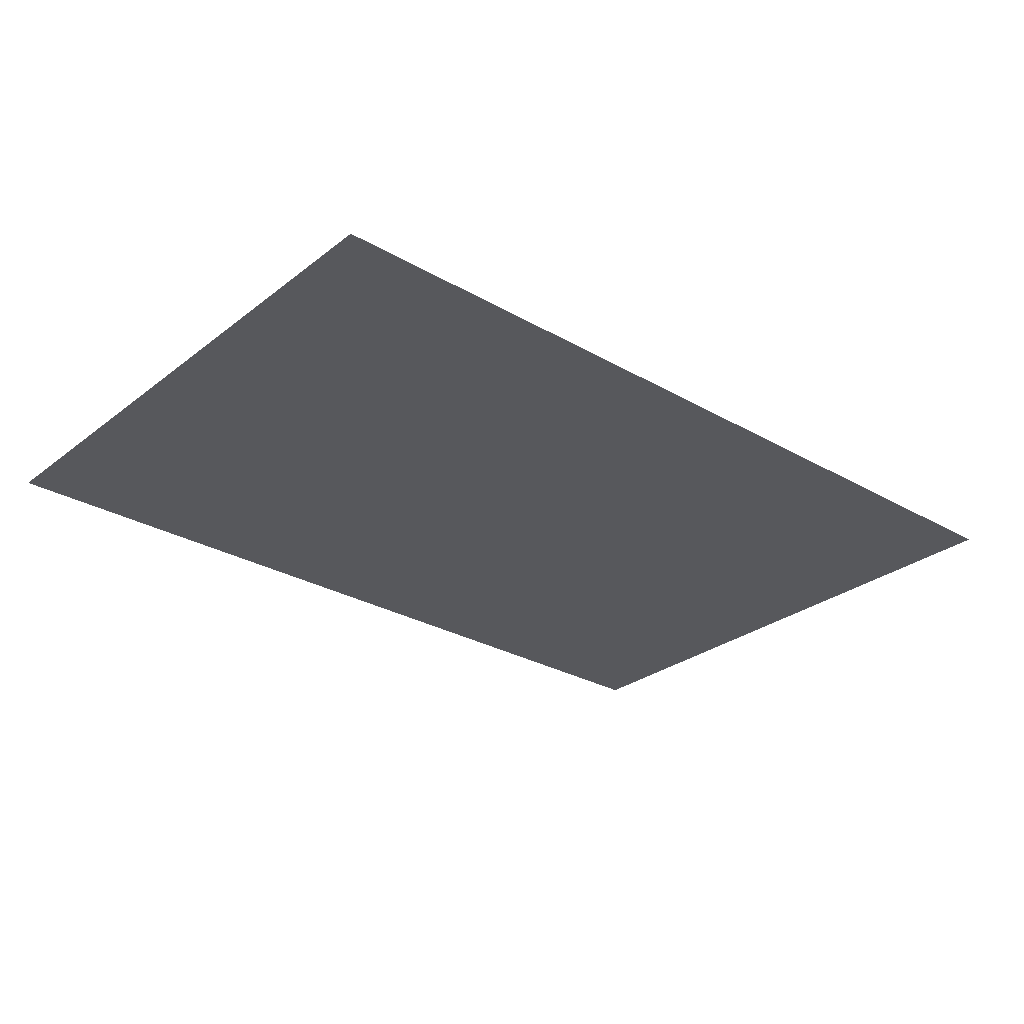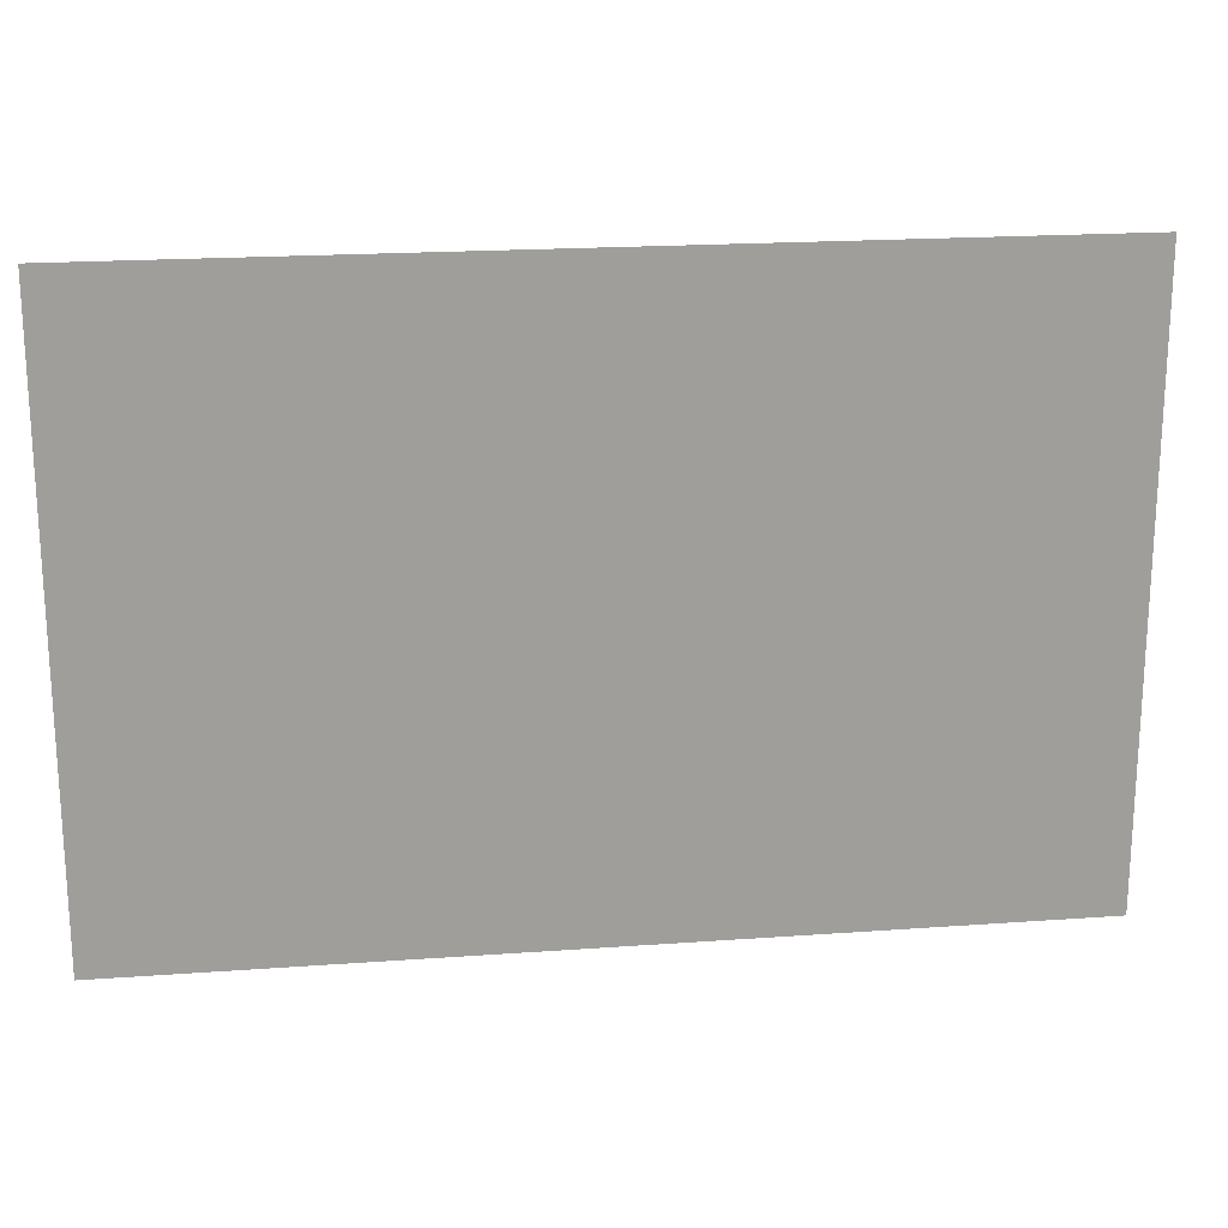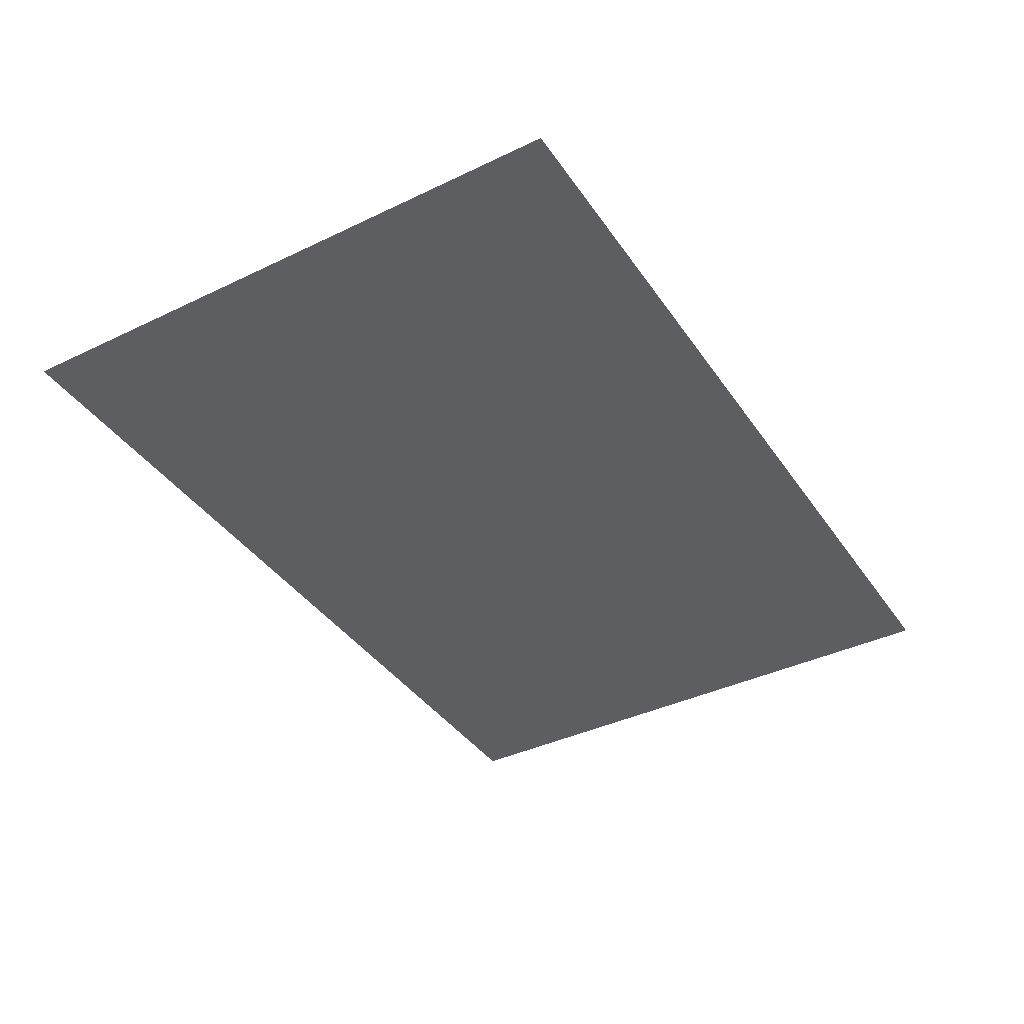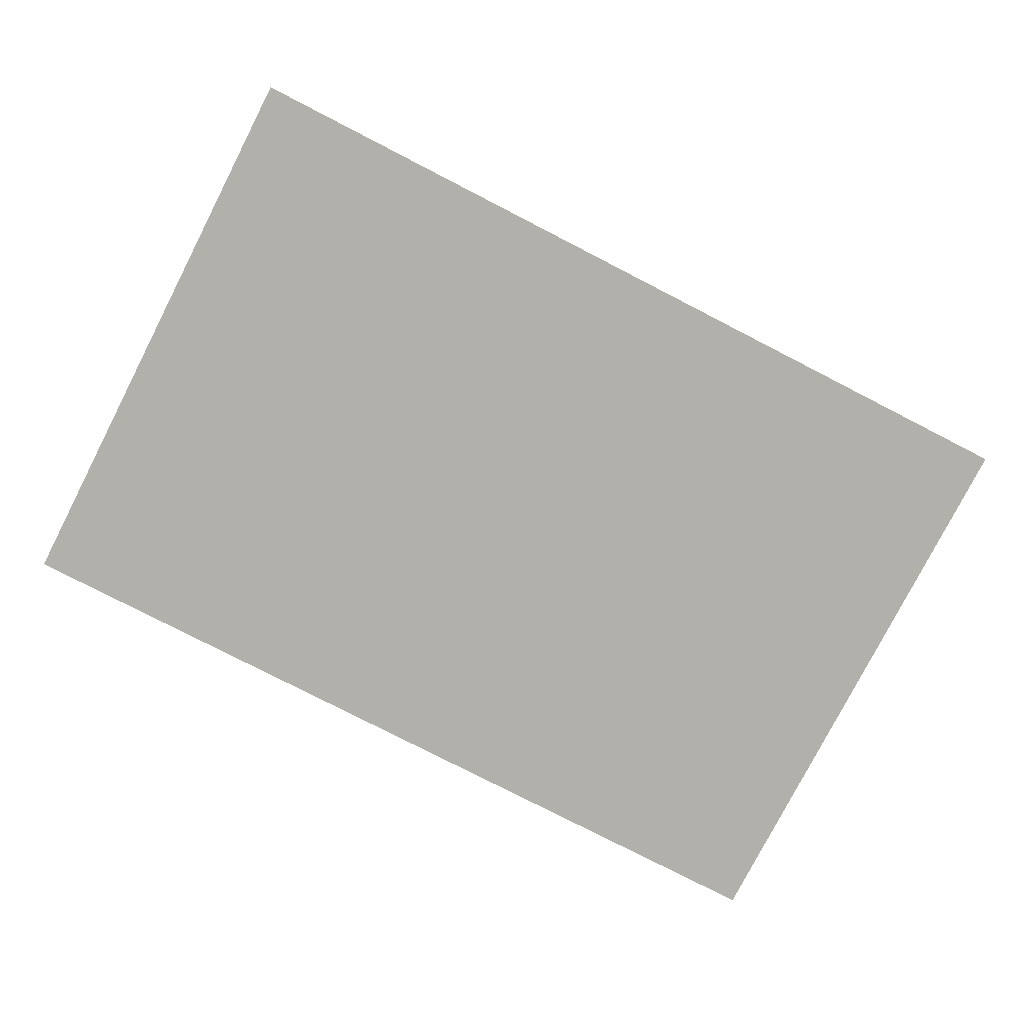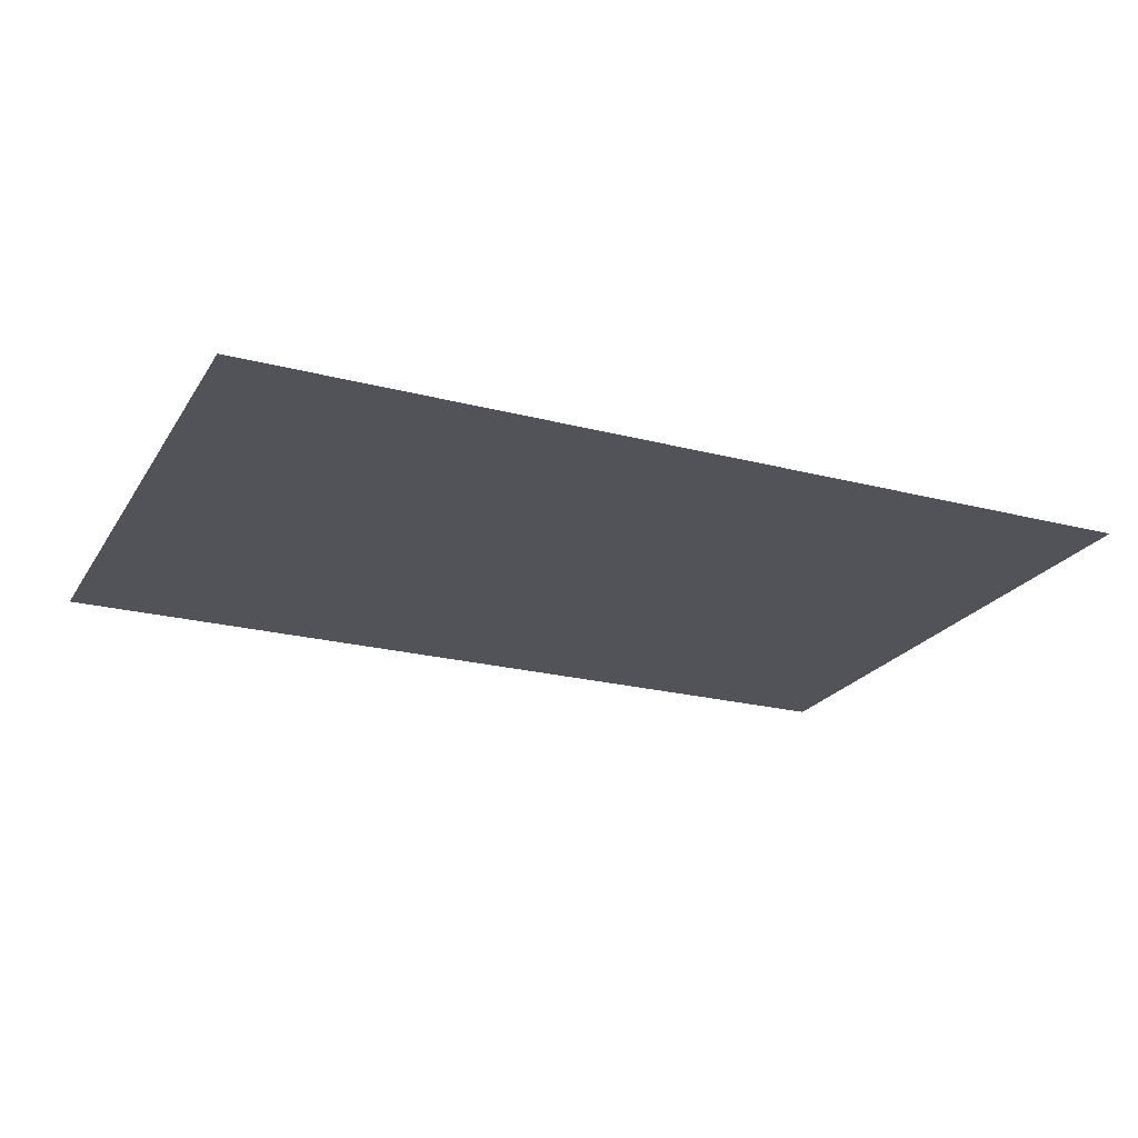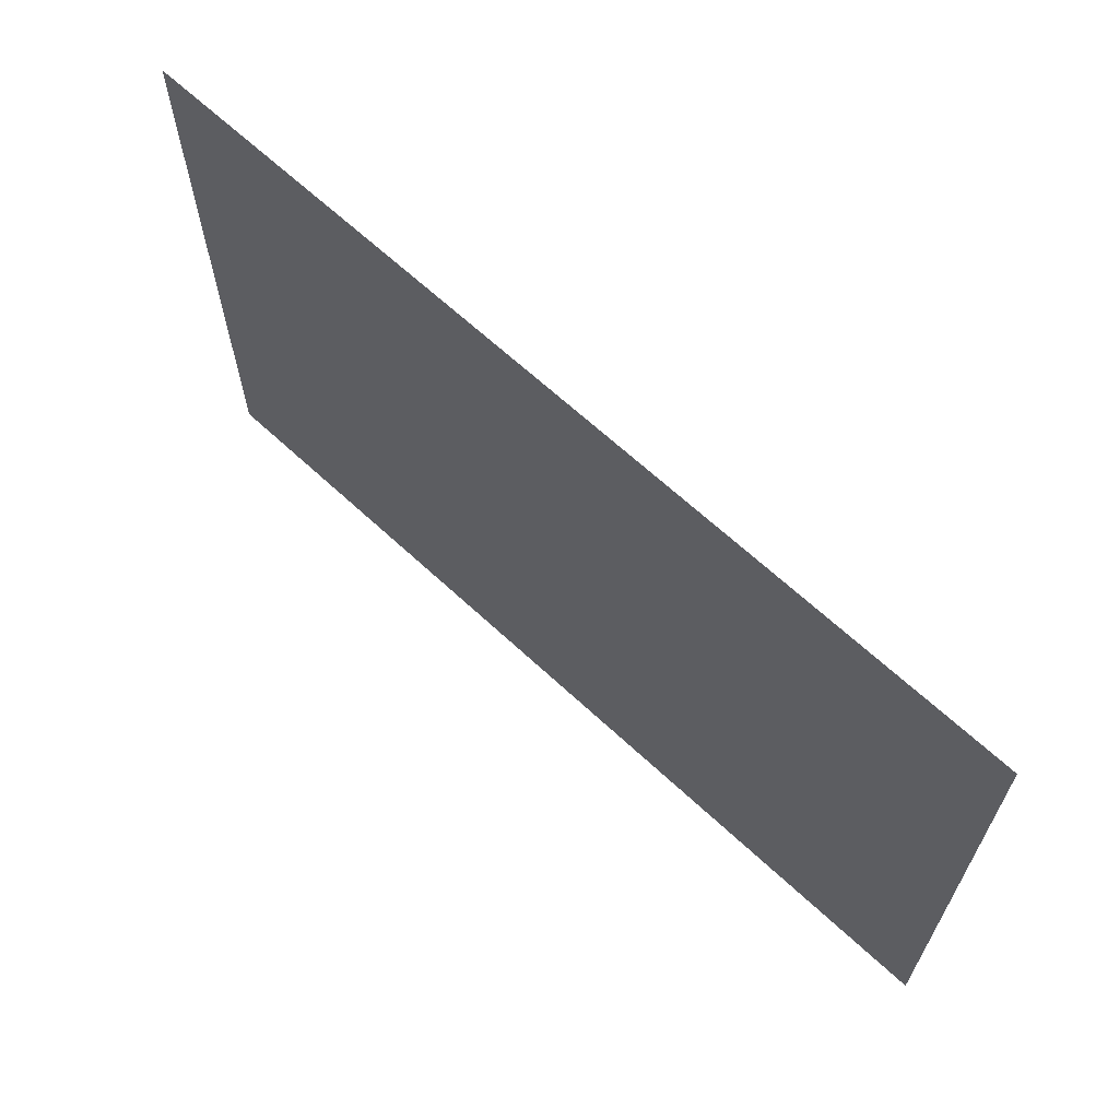
<metadata>
{"format":"obj","ext":"obj","renderer":"f3d","projection":"perspective","resolution":1024,"background":"white","views":[{"elev":-28.4,"azim":-40.9,"up":"+Z"},{"elev":19.6,"azim":172.3,"up":"+Y"},{"elev":-39.2,"azim":120.9,"up":"+Z"},{"elev":-78.5,"azim":152.8,"up":"+Z"},{"elev":-22.7,"azim":-24.1,"up":"+Z"},{"elev":65.3,"azim":-136.9,"up":"+Y"}]}
</metadata>
<code>
g 5
v -1.25 0.8333 -1.907e-05
v 1.25 0.8334 -1.907e-05
v 1.25 -0.8333 -1.907e-05
v -1.25 -0.8334 -1.907e-05
g 5_0
f 3 2 1
f 1 4 3

</code>
